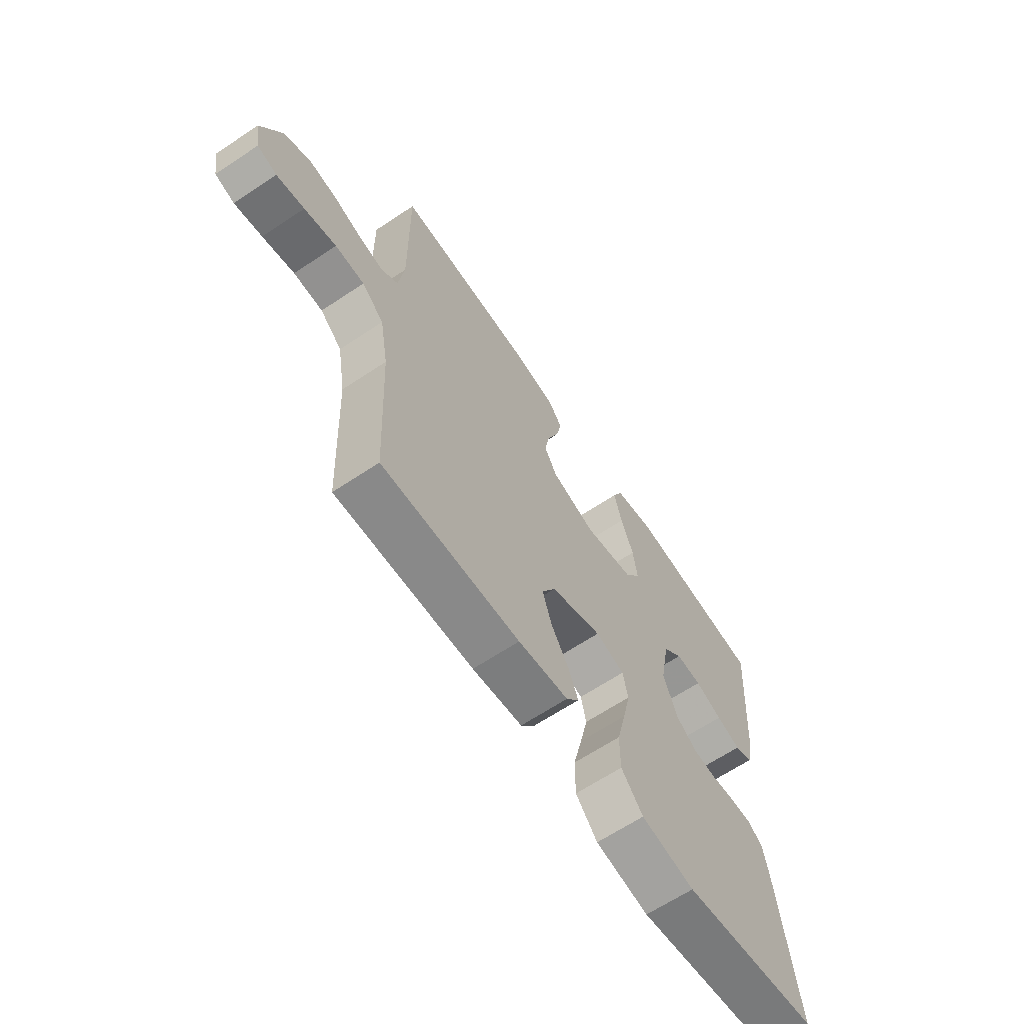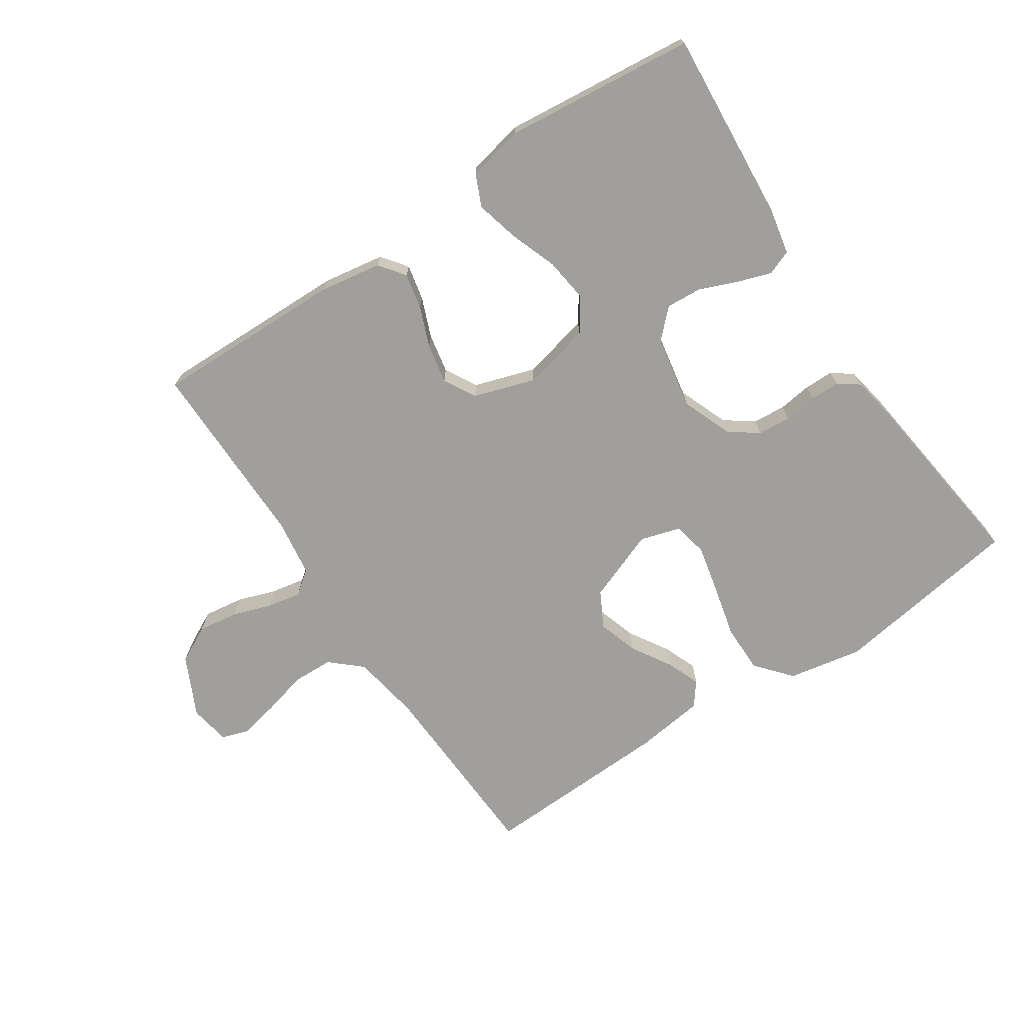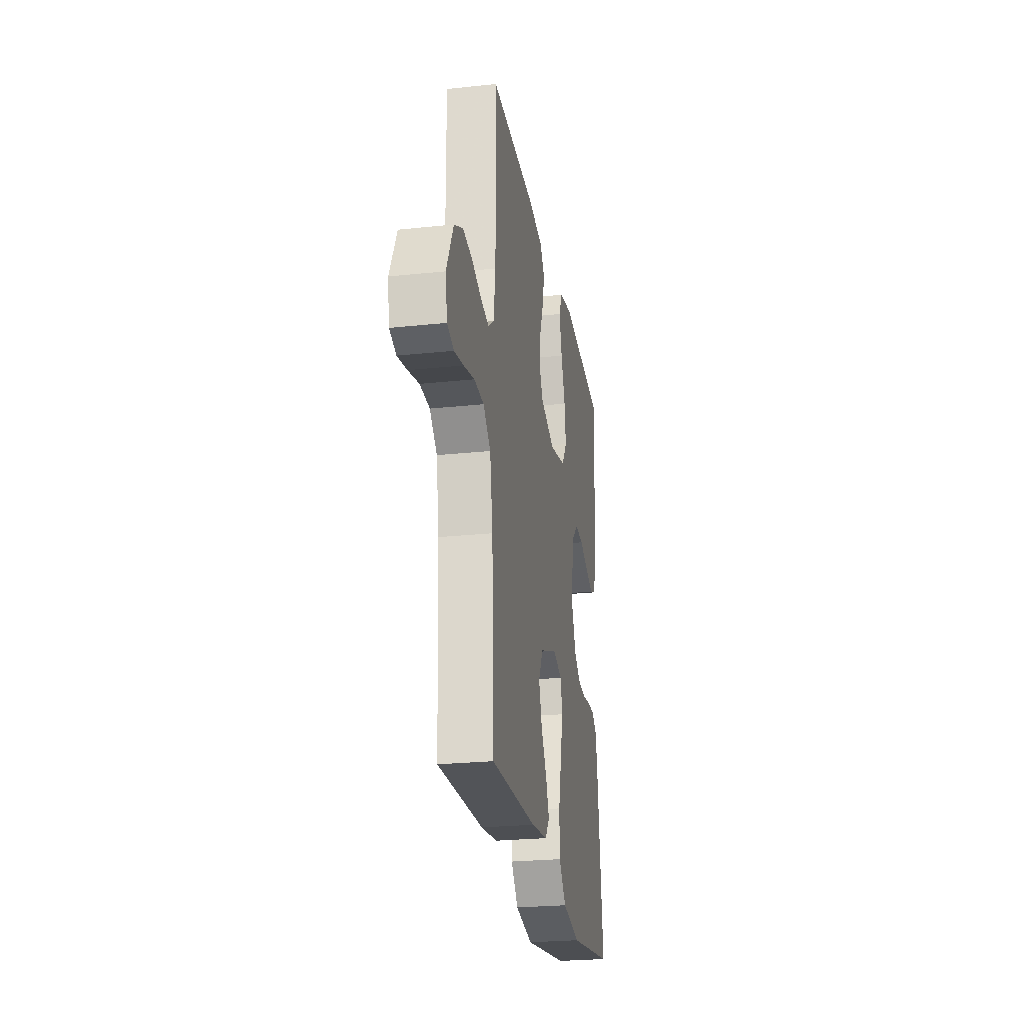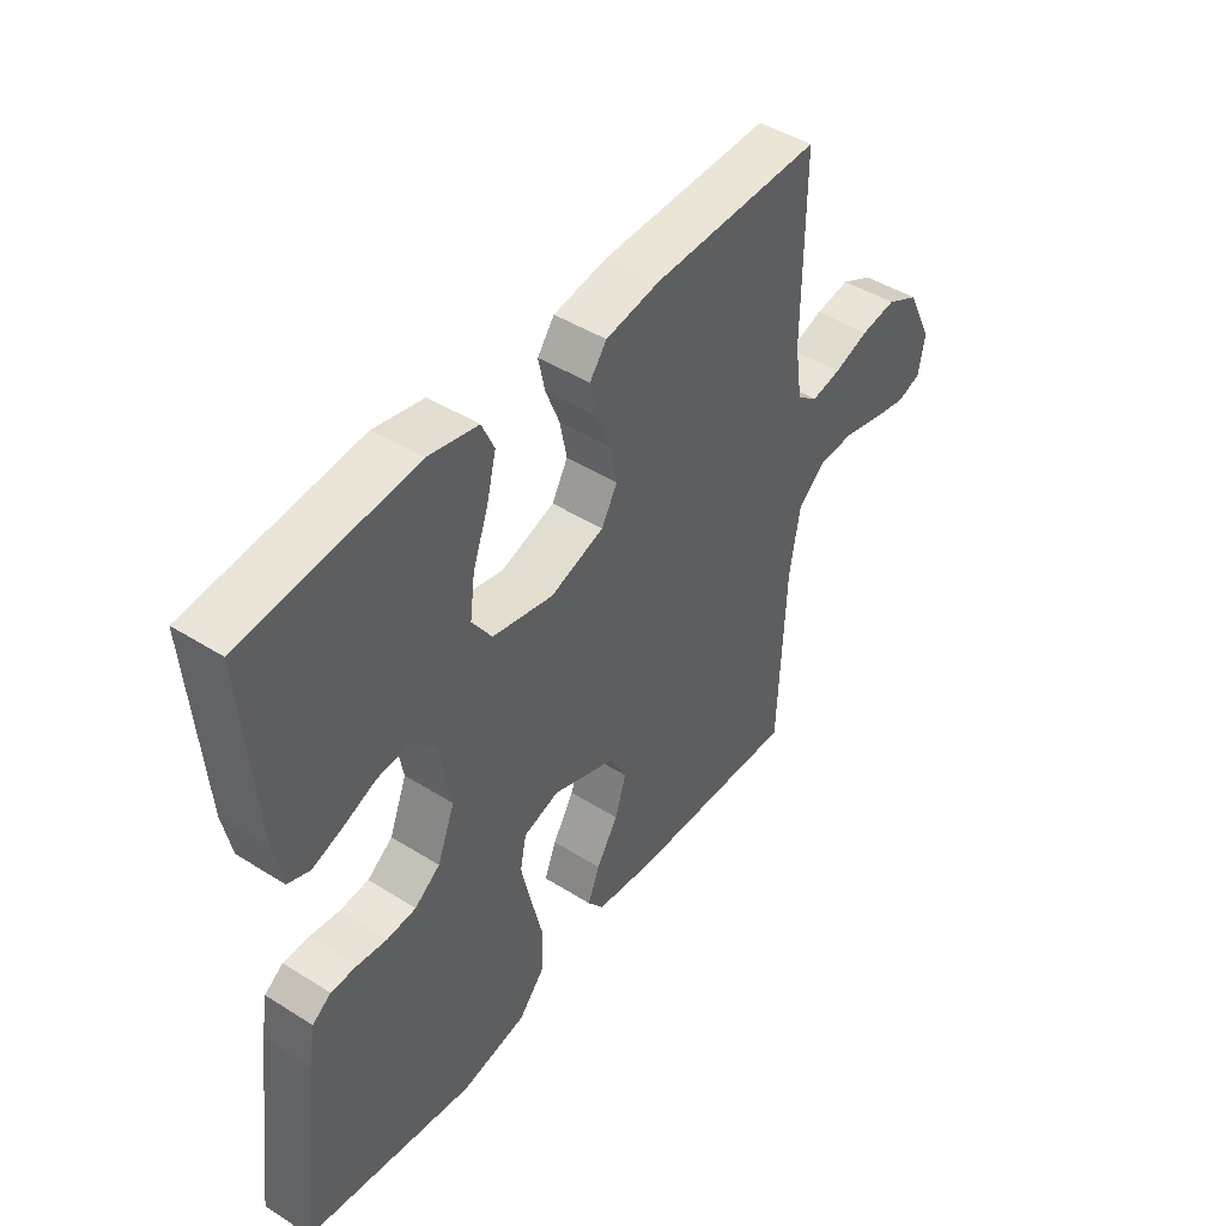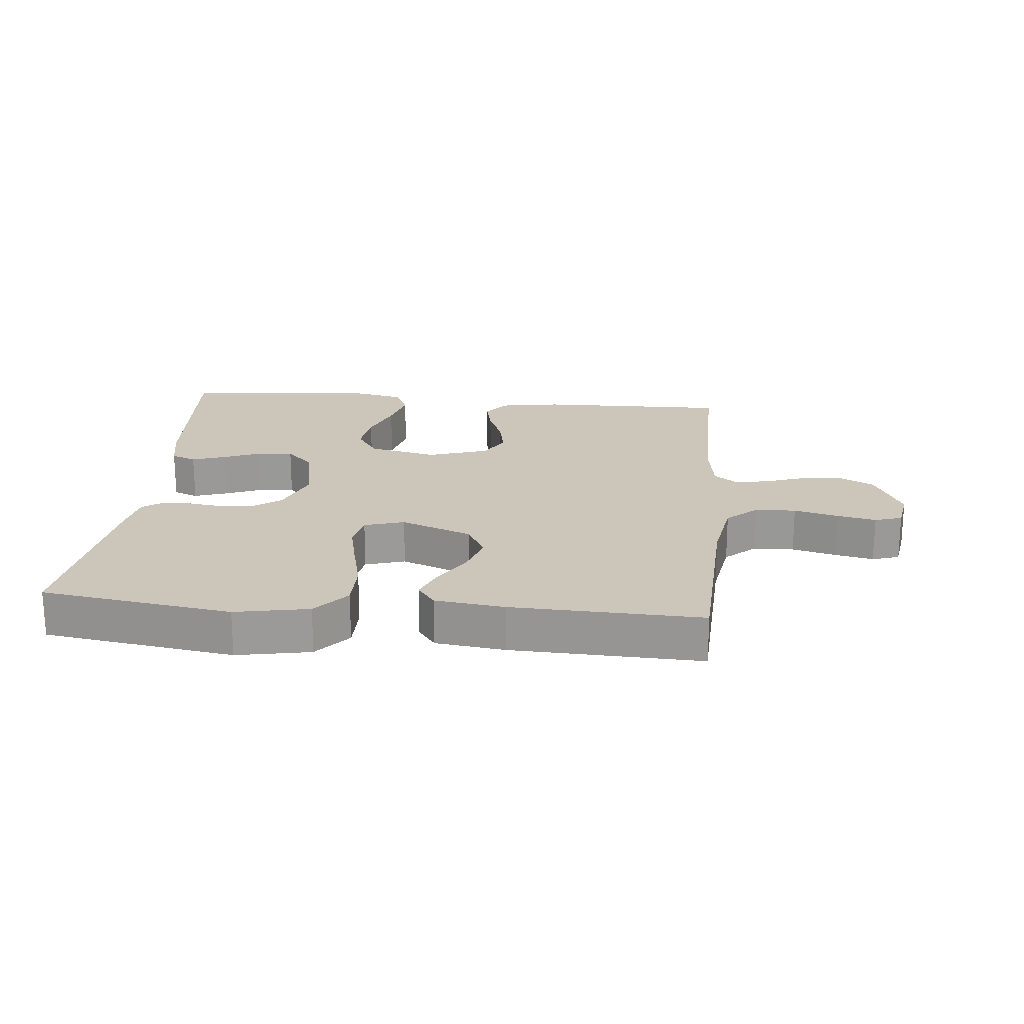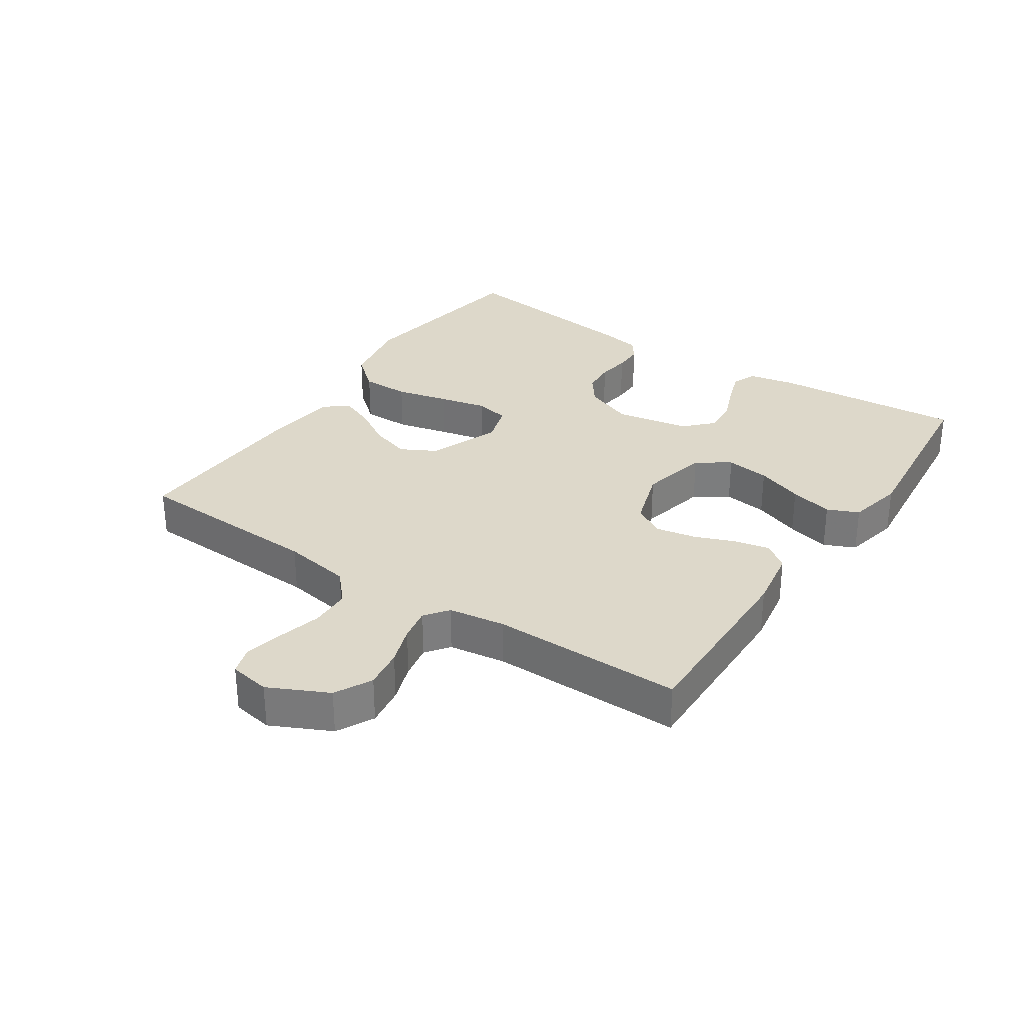
<metadata>
{"format":"obj","ext":"obj","renderer":"f3d","projection":"perspective","resolution":1024,"background":"white","views":[{"elev":-64.7,"azim":-56.1,"up":"+Z"},{"elev":-71.2,"azim":33.7,"up":"+Y"},{"elev":-25.0,"azim":-80.2,"up":"+Z"},{"elev":45.4,"azim":126.0,"up":"+Z"},{"elev":21.0,"azim":-174.6,"up":"+Y"},{"elev":31.0,"azim":-56.2,"up":"+Y"}]}
</metadata>
<code>
v -0.5 0.07 0.5
v -0.2 0.07 0.494
v -0.104 0.07 0.478
v -0.074 0.07 0.438
v -0.086 0.07 0.382
v -0.111 0.07 0.319
v -0.123 0.07 0.257
v -0.095 0.07 0.207
v 0 0.07 0.176
v 0.108 0.07 0.2
v 0.143 0.07 0.252
v 0.134 0.07 0.321
v 0.107 0.07 0.395
v 0.09 0.07 0.463
v 0.112 0.07 0.512
v 0.2 0.07 0.531
v 0.5 0.07 0.5
v 0.477 0.07 0.2
v 0.462 0.07 0.126
v 0.423 0.07 0.111
v 0.37 0.07 0.129
v 0.311 0.07 0.153
v 0.255 0.07 0.157
v 0.212 0.07 0.115
v 0.191 0.07 0
v 0.222 0.07 -0.079
v 0.267 0.07 -0.112
v 0.319 0.07 -0.116
v 0.371 0.07 -0.109
v 0.417 0.07 -0.109
v 0.45 0.07 -0.133
v 0.462 0.07 -0.2
v 0.5 0.07 -0.5
v 0.2 0.07 -0.545
v 0.084 0.07 -0.523
v 0.037 0.07 -0.468
v 0.037 0.07 -0.392
v 0.057 0.07 -0.309
v 0.074 0.07 -0.234
v 0.063 0.07 -0.18
v 0 0.07 -0.161
v -0.112 0.07 -0.204
v -0.142 0.07 -0.26
v -0.122 0.07 -0.323
v -0.084 0.07 -0.385
v -0.063 0.07 -0.438
v -0.091 0.07 -0.475
v -0.2 0.07 -0.489
v -0.5 0.07 -0.5
v -0.513 0.07 -0.2
v -0.531 0.07 -0.092
v -0.579 0.07 -0.049
v -0.643 0.07 -0.047
v -0.713 0.07 -0.065
v -0.774 0.07 -0.078
v -0.817 0.07 -0.064
v -0.828 0.07 0
v -0.783 0.07 0.093
v -0.725 0.07 0.123
v -0.662 0.07 0.114
v -0.601 0.07 0.093
v -0.548 0.07 0.083
v -0.511 0.07 0.111
v -0.498 0.07 0.2
v -0.5 0 0.5
v -0.2 0 0.494
v -0.104 0 0.478
v -0.074 0 0.438
v -0.086 0 0.382
v -0.111 0 0.319
v -0.123 0 0.257
v -0.095 0 0.207
v 0 0 0.176
v 0.108 0 0.2
v 0.143 0 0.252
v 0.134 0 0.321
v 0.107 0 0.395
v 0.09 0 0.463
v 0.112 0 0.512
v 0.2 0 0.531
v 0.5 0 0.5
v 0.477 0 0.2
v 0.462 0 0.126
v 0.423 0 0.111
v 0.37 0 0.129
v 0.311 0 0.153
v 0.255 0 0.157
v 0.212 0 0.115
v 0.191 0 0
v 0.222 0 -0.079
v 0.267 0 -0.112
v 0.319 0 -0.116
v 0.371 0 -0.109
v 0.417 0 -0.109
v 0.45 0 -0.133
v 0.462 0 -0.2
v 0.5 0 -0.5
v 0.2 0 -0.545
v 0.084 0 -0.523
v 0.037 0 -0.468
v 0.037 0 -0.392
v 0.057 0 -0.309
v 0.074 0 -0.234
v 0.063 0 -0.18
v 0 0 -0.161
v -0.112 0 -0.204
v -0.142 0 -0.26
v -0.122 0 -0.323
v -0.084 0 -0.385
v -0.063 0 -0.438
v -0.091 0 -0.475
v -0.2 0 -0.489
v -0.5 0 -0.5
v -0.513 0 -0.2
v -0.531 0 -0.092
v -0.579 0 -0.049
v -0.643 0 -0.047
v -0.713 0 -0.065
v -0.774 0 -0.078
v -0.817 0 -0.064
v -0.828 0 0
v -0.783 0 0.093
v -0.725 0 0.123
v -0.662 0 0.114
v -0.601 0 0.093
v -0.548 0 0.083
v -0.511 0 0.111
v -0.498 0 0.2
f 58 59 60 61
f 58 61 62
f 57 58 62
f 56 57 62
f 53 54 55 56
f 53 56 62
f 52 53 62 63
f 47 48 49 50
f 47 50 51
f 44 45 46 47
f 43 44 47 51
f 42 43 51 52
f 35 36 37 38
f 35 38 39
f 34 35 39
f 33 34 39 40
f 31 32 33 40
f 28 29 30 31
f 27 28 31 40
f 19 20 21 22
f 17 18 19 22
f 17 22 23
f 16 17 23 24
f 12 13 14 15
f 11 12 15 16
f 3 4 5 6
f 3 6 7
f 64 1 2 3
f 63 64 3 7
f 41 42 52 63
f 26 27 40 41
f 25 26 41 63
f 11 16 24 25
f 10 11 25
f 9 10 25
f 8 9 25 63
f 7 8 63
f 125 124 123 122
f 126 125 122
f 126 122 121
f 126 121 120
f 120 119 118 117
f 126 120 117
f 127 126 117 116
f 114 113 112 111
f 115 114 111
f 111 110 109 108
f 115 111 108 107
f 116 115 107 106
f 102 101 100 99
f 103 102 99
f 103 99 98
f 104 103 98 97
f 104 97 96 95
f 95 94 93 92
f 104 95 92 91
f 86 85 84 83
f 86 83 82 81
f 87 86 81
f 88 87 81 80
f 79 78 77 76
f 80 79 76 75
f 70 69 68 67
f 71 70 67
f 67 66 65 128
f 71 67 128 127
f 127 116 106 105
f 105 104 91 90
f 127 105 90 89
f 89 88 80 75
f 89 75 74
f 89 74 73
f 127 89 73 72
f 127 72 71
f 1 65 66 2
f 2 66 67 3
f 3 67 68 4
f 4 68 69 5
f 5 69 70 6
f 6 70 71 7
f 7 71 72 8
f 8 72 73 9
f 9 73 74 10
f 10 74 75 11
f 11 75 76 12
f 12 76 77 13
f 13 77 78 14
f 14 78 79 15
f 15 79 80 16
f 16 80 81 17
f 17 81 82 18
f 18 82 83 19
f 19 83 84 20
f 20 84 85 21
f 21 85 86 22
f 22 86 87 23
f 23 87 88 24
f 24 88 89 25
f 25 89 90 26
f 26 90 91 27
f 27 91 92 28
f 28 92 93 29
f 29 93 94 30
f 30 94 95 31
f 31 95 96 32
f 32 96 97 33
f 33 97 98 34
f 34 98 99 35
f 35 99 100 36
f 36 100 101 37
f 37 101 102 38
f 38 102 103 39
f 39 103 104 40
f 40 104 105 41
f 41 105 106 42
f 42 106 107 43
f 43 107 108 44
f 44 108 109 45
f 45 109 110 46
f 46 110 111 47
f 47 111 112 48
f 48 112 113 49
f 49 113 114 50
f 50 114 115 51
f 51 115 116 52
f 52 116 117 53
f 53 117 118 54
f 54 118 119 55
f 55 119 120 56
f 56 120 121 57
f 57 121 122 58
f 58 122 123 59
f 59 123 124 60
f 60 124 125 61
f 61 125 126 62
f 62 126 127 63
f 63 127 128 64
f 64 128 65 1

</code>
